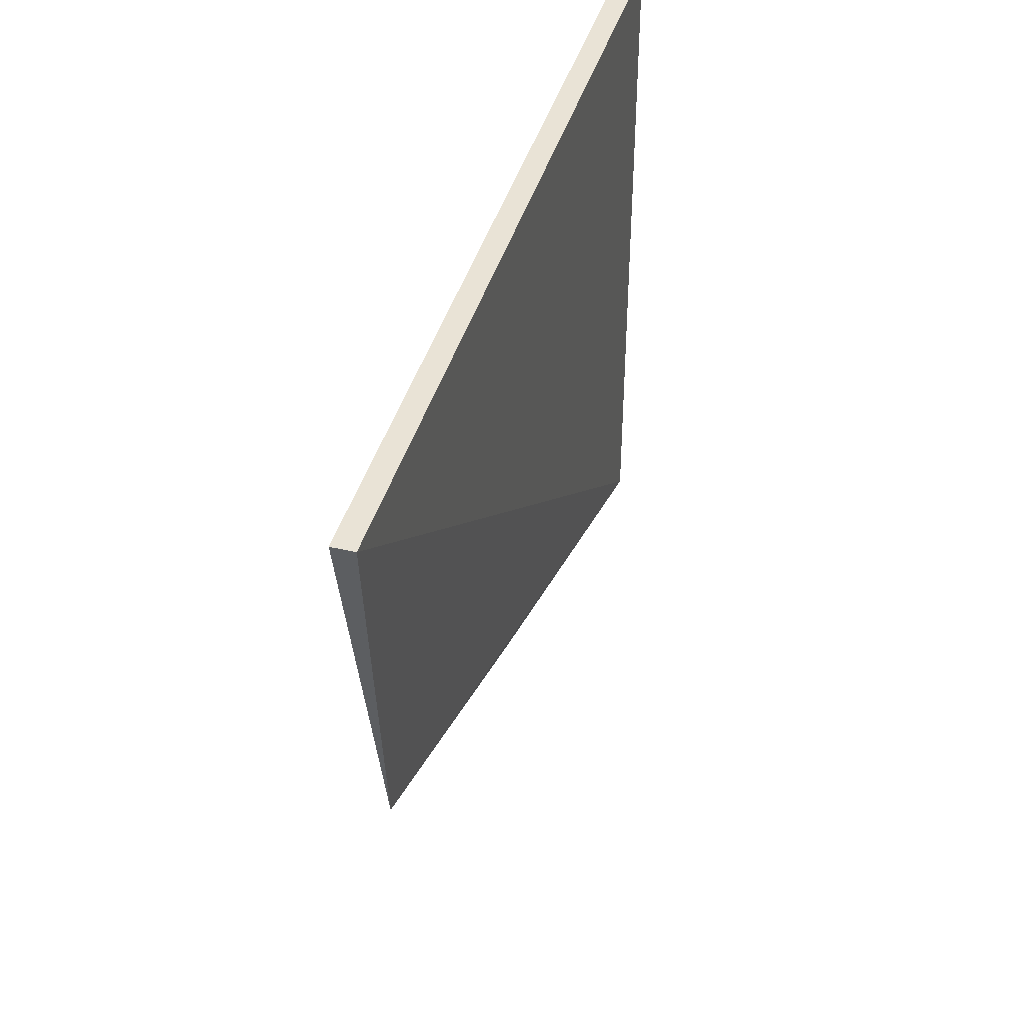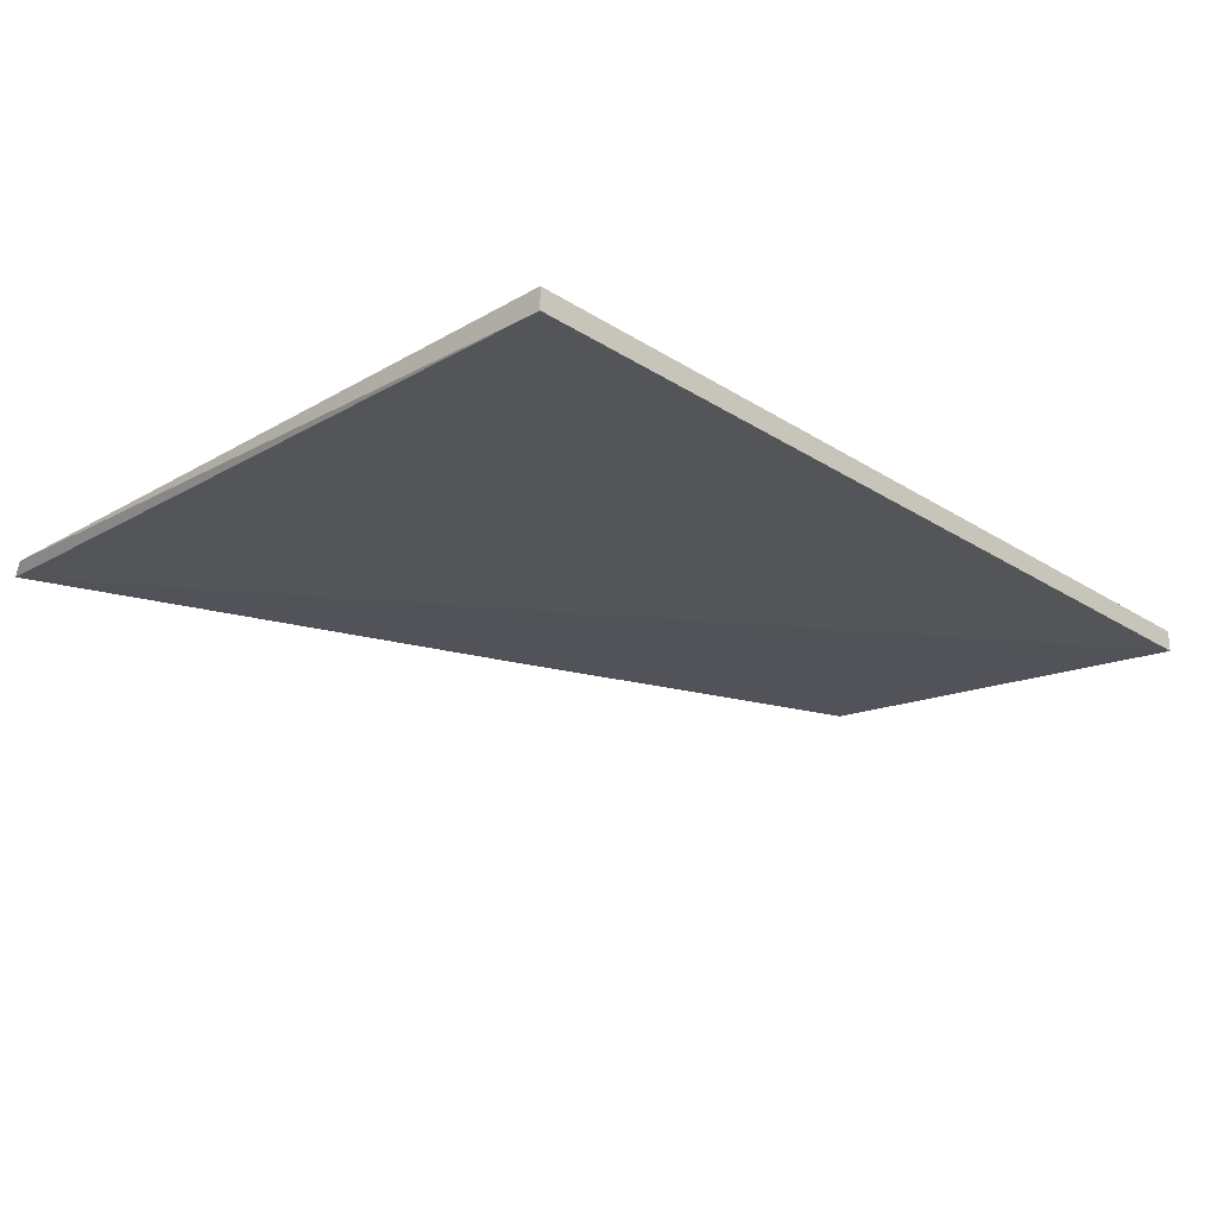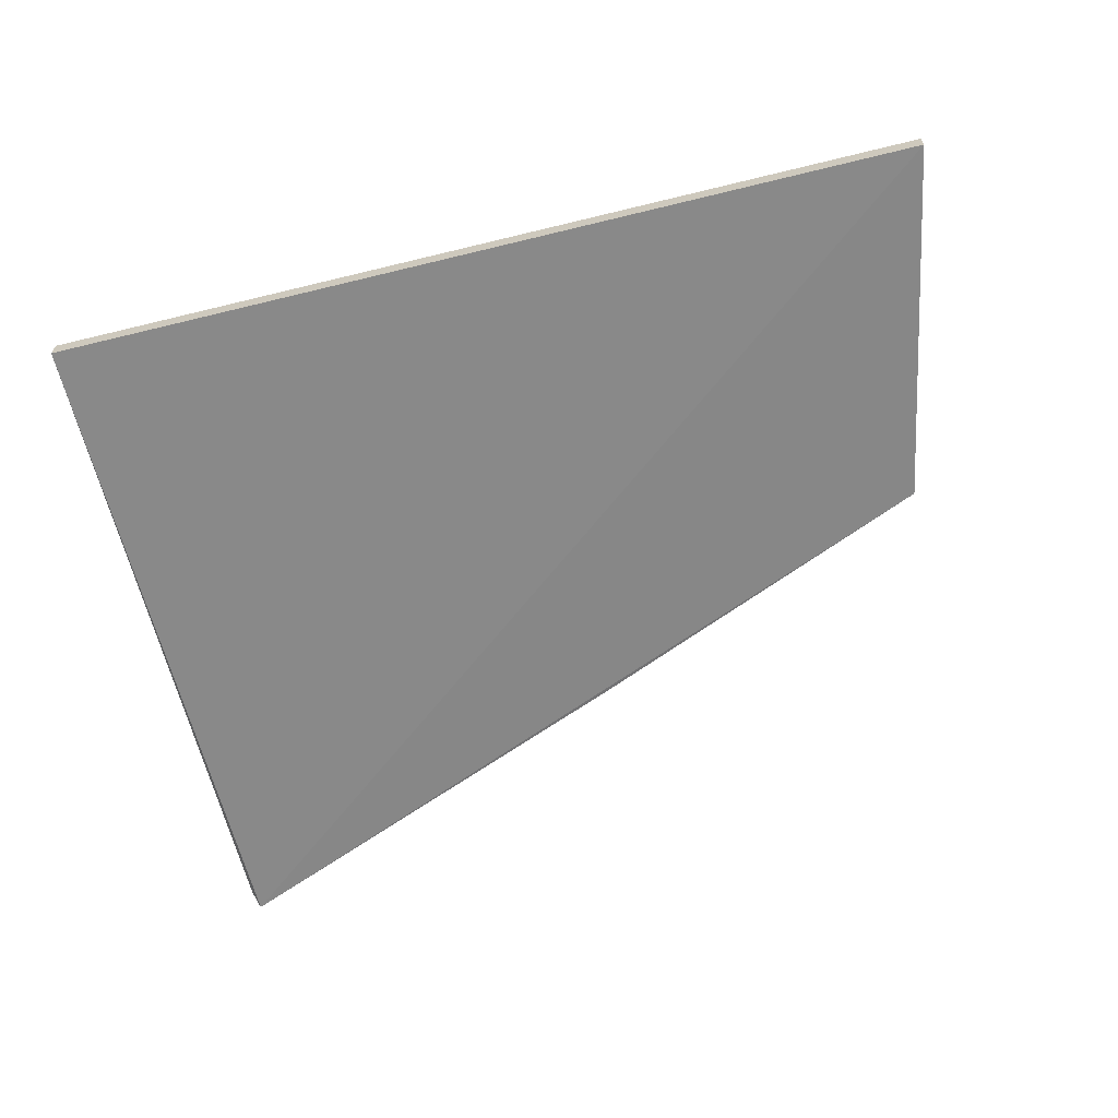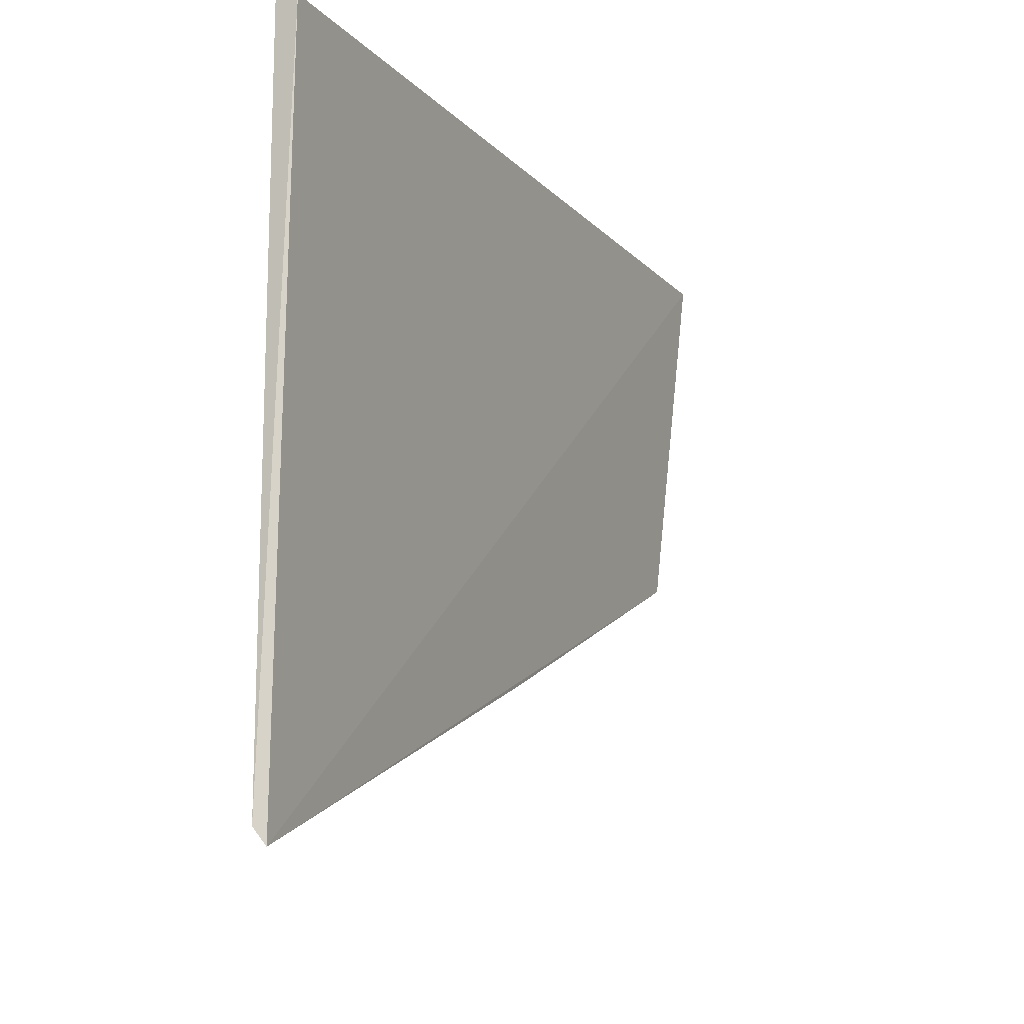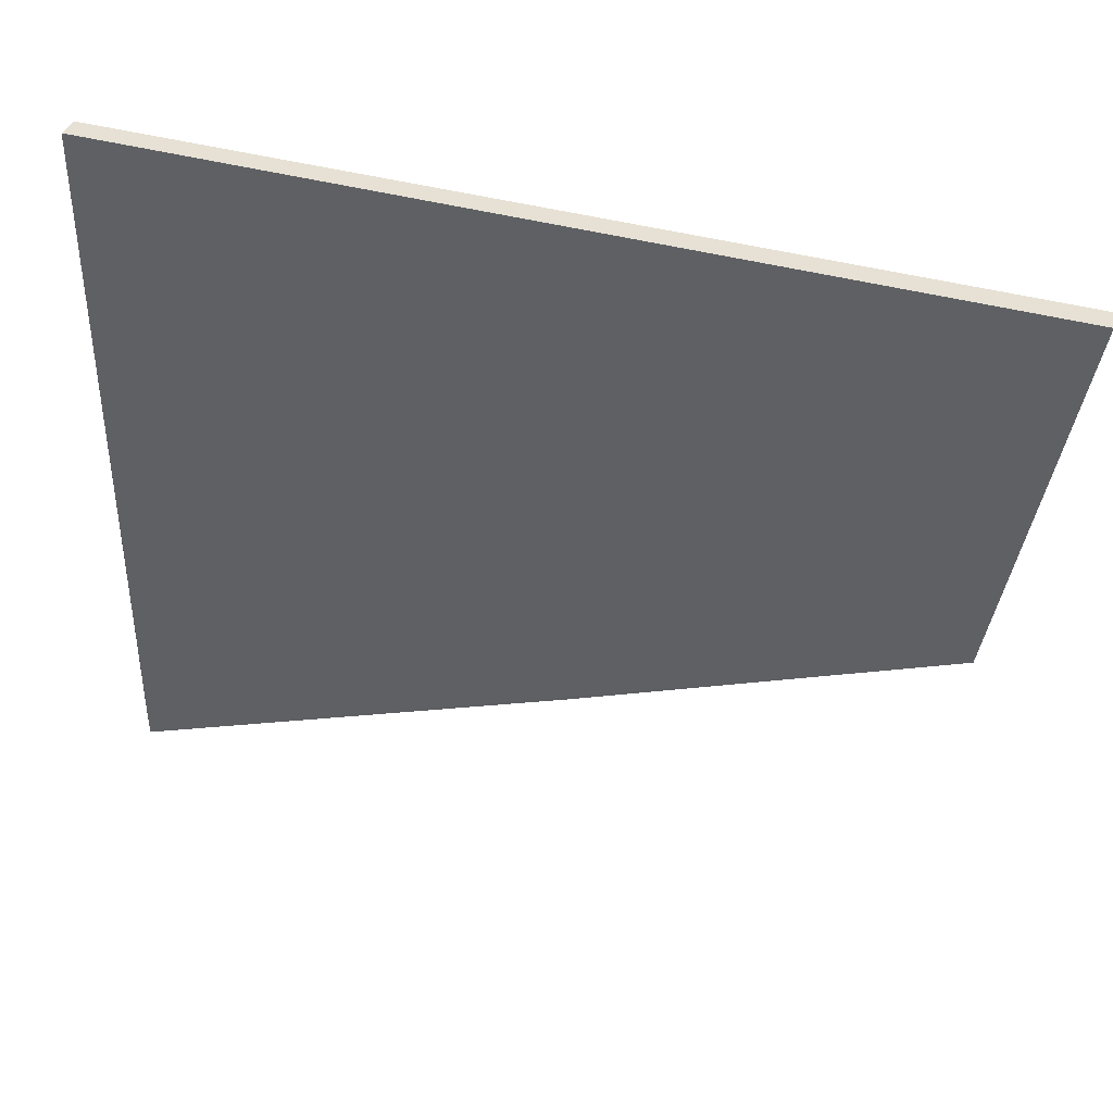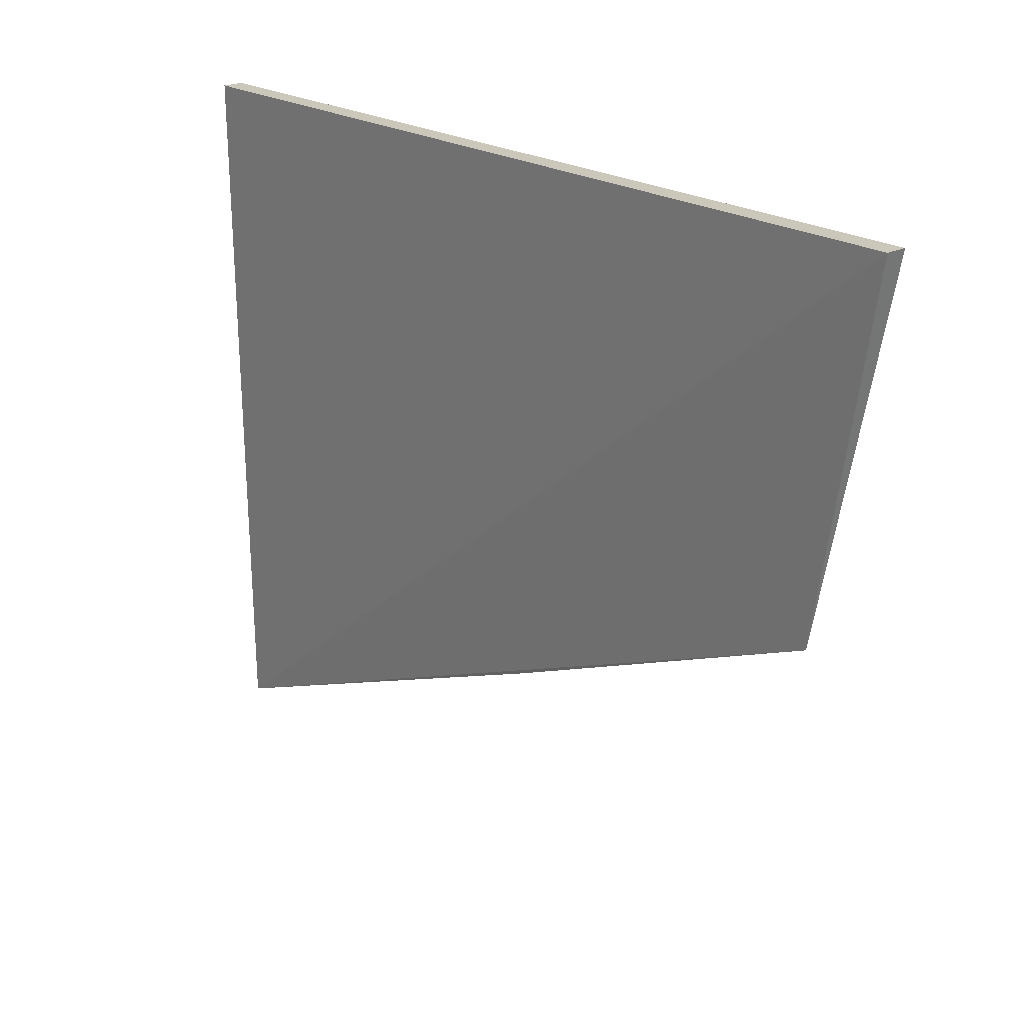
<metadata>
{"format":"obj","ext":"obj","renderer":"f3d","projection":"perspective","resolution":1024,"background":"white","views":[{"elev":42.0,"azim":-74.1,"up":"+Y"},{"elev":-24.5,"azim":133.9,"up":"+Z"},{"elev":-63.8,"azim":-166.1,"up":"+Z"},{"elev":-12.6,"azim":115.3,"up":"+Y"},{"elev":39.3,"azim":-160.7,"up":"+Y"},{"elev":21.7,"azim":-131.7,"up":"+Y"}]}
</metadata>
<code>
v 0.2654 -0.2352 -0.001939
v 0.2659 -0.2339 -0.001125
v 0.1953 -0.2065 -0.001813
v 0.1894 -0.1752 -0.0008956
v 0.2652 -0.1752 -0.00273
v 0.2265 -0.2196 -0.001813
v 0.2652 -0.1752 -0.0008956
v 0.1894 -0.1752 -0.00273
f 3 2 4
f 5 2 1
f 6 1 2
f 6 2 3
f 6 3 1
f 7 4 2
f 7 2 5
f 8 5 1
f 8 1 3
f 8 3 4
f 8 7 5
f 8 4 7

</code>
